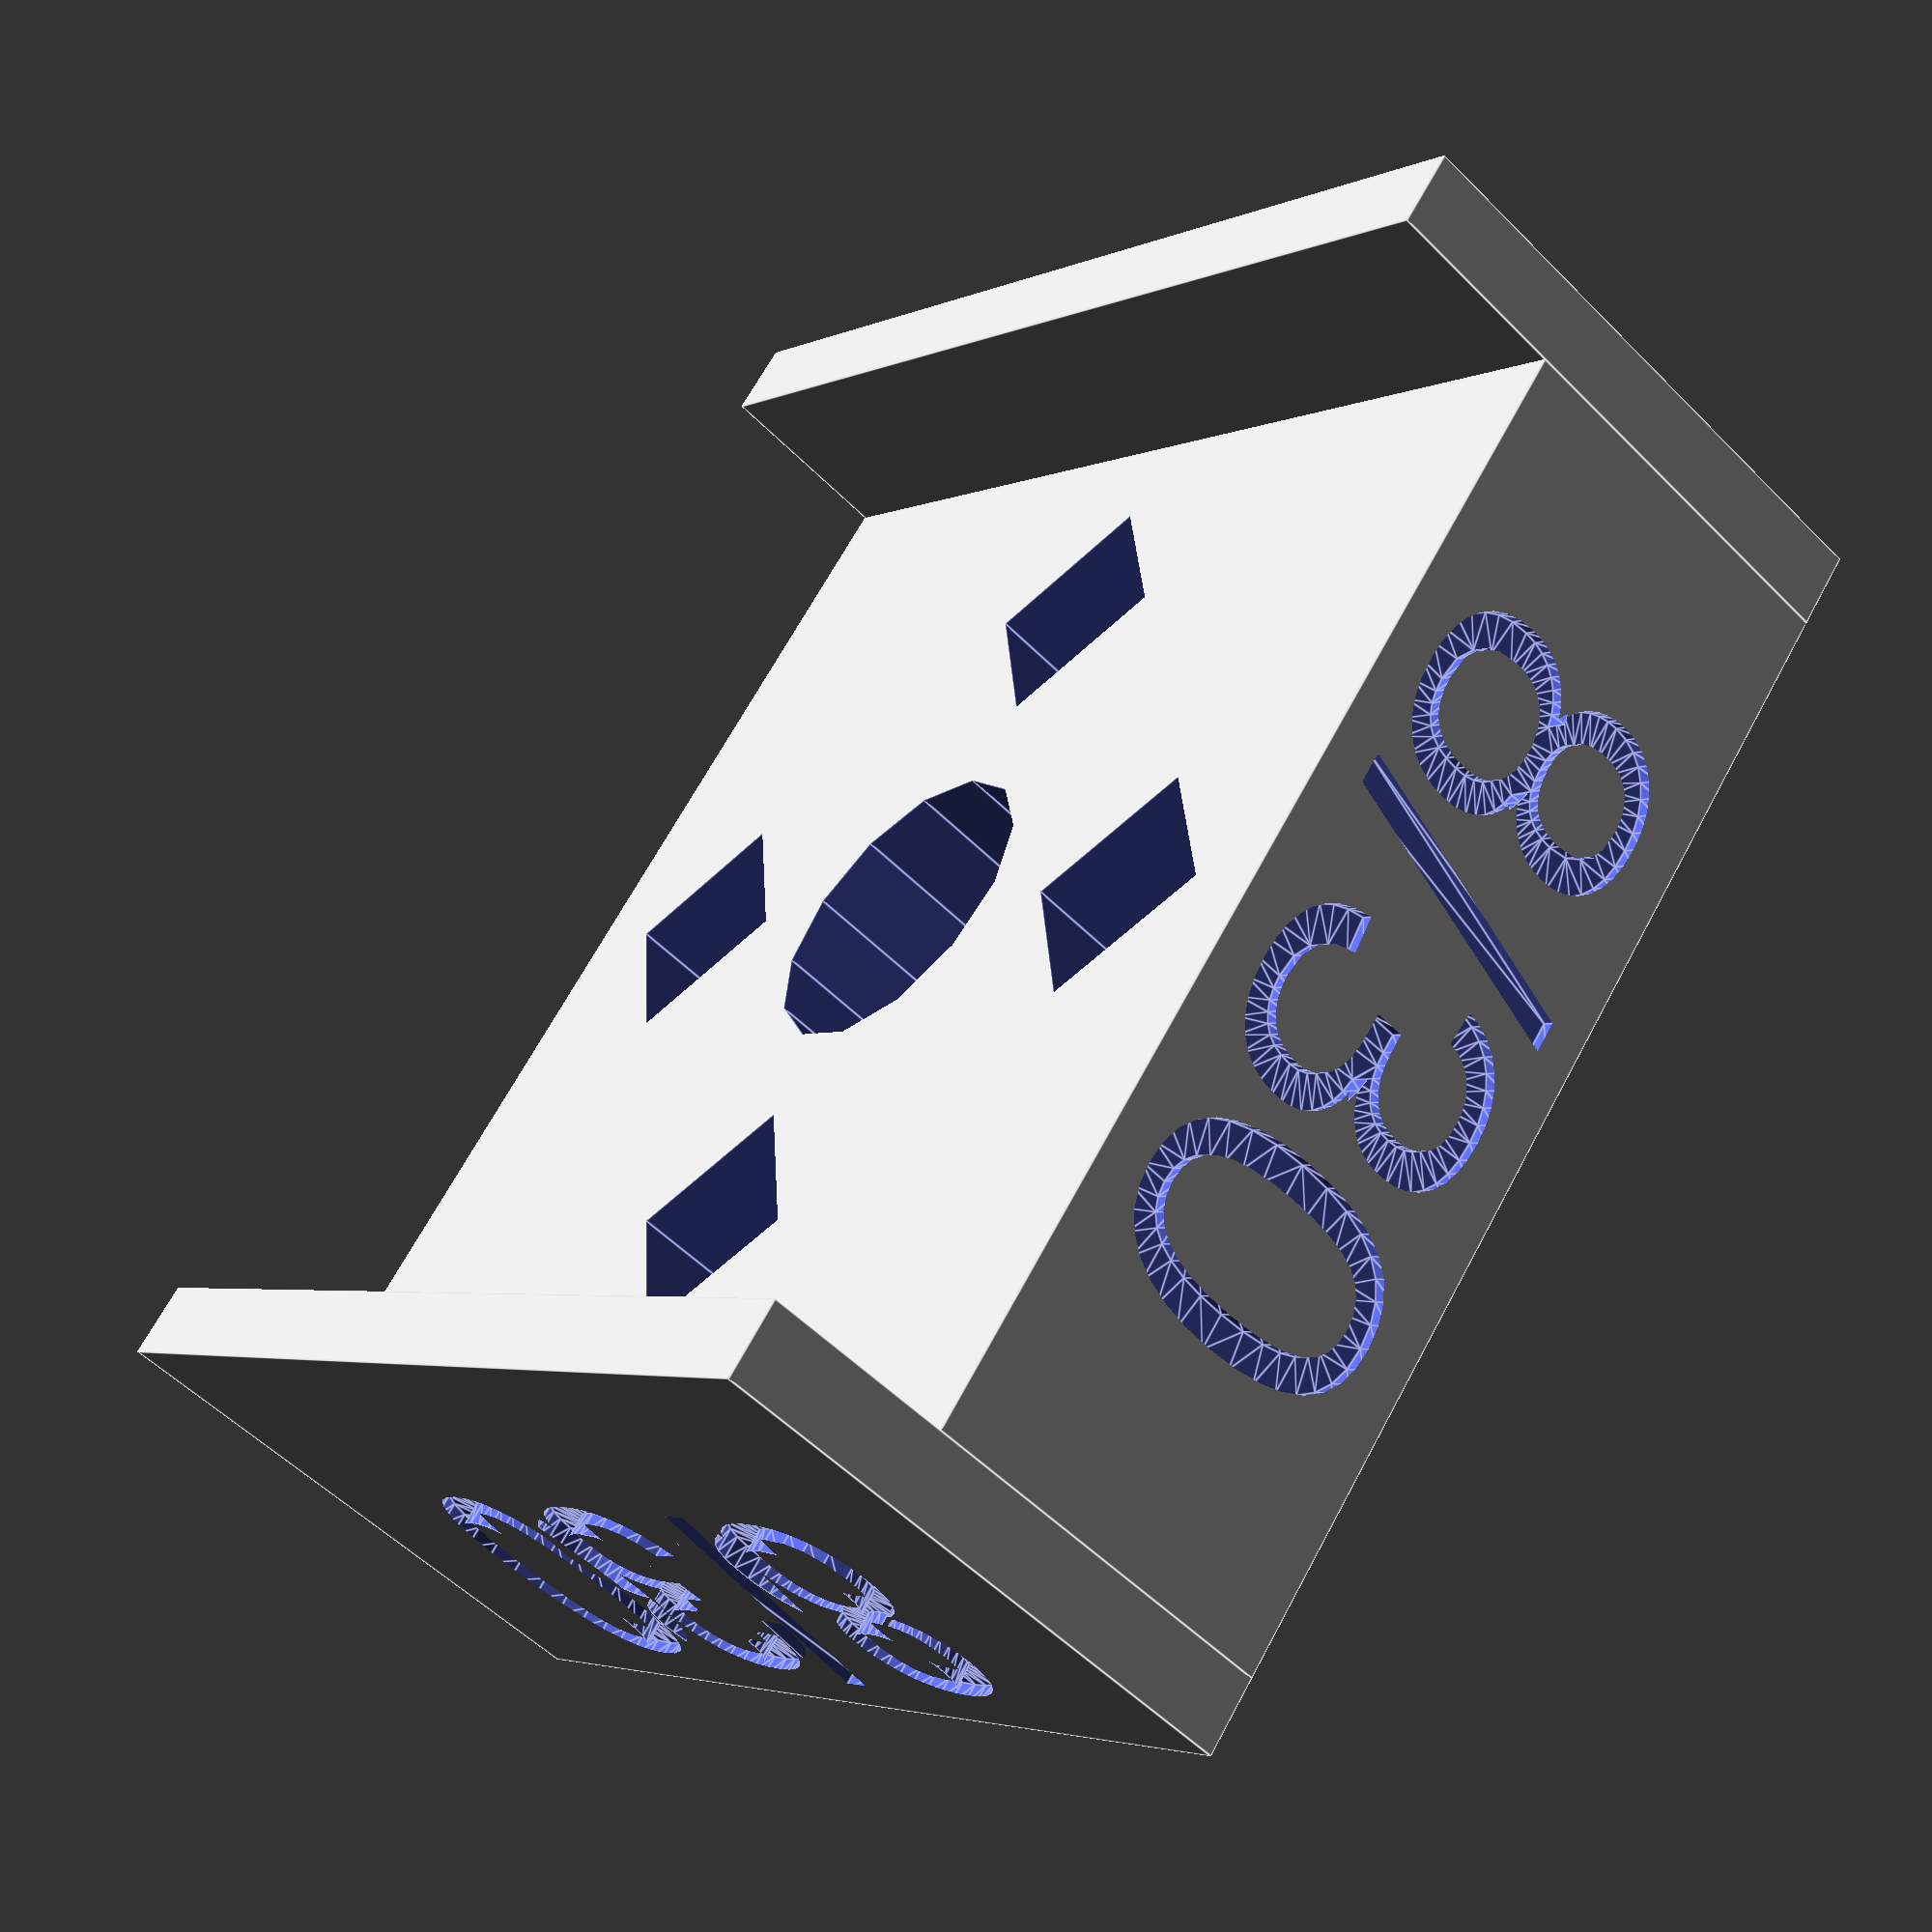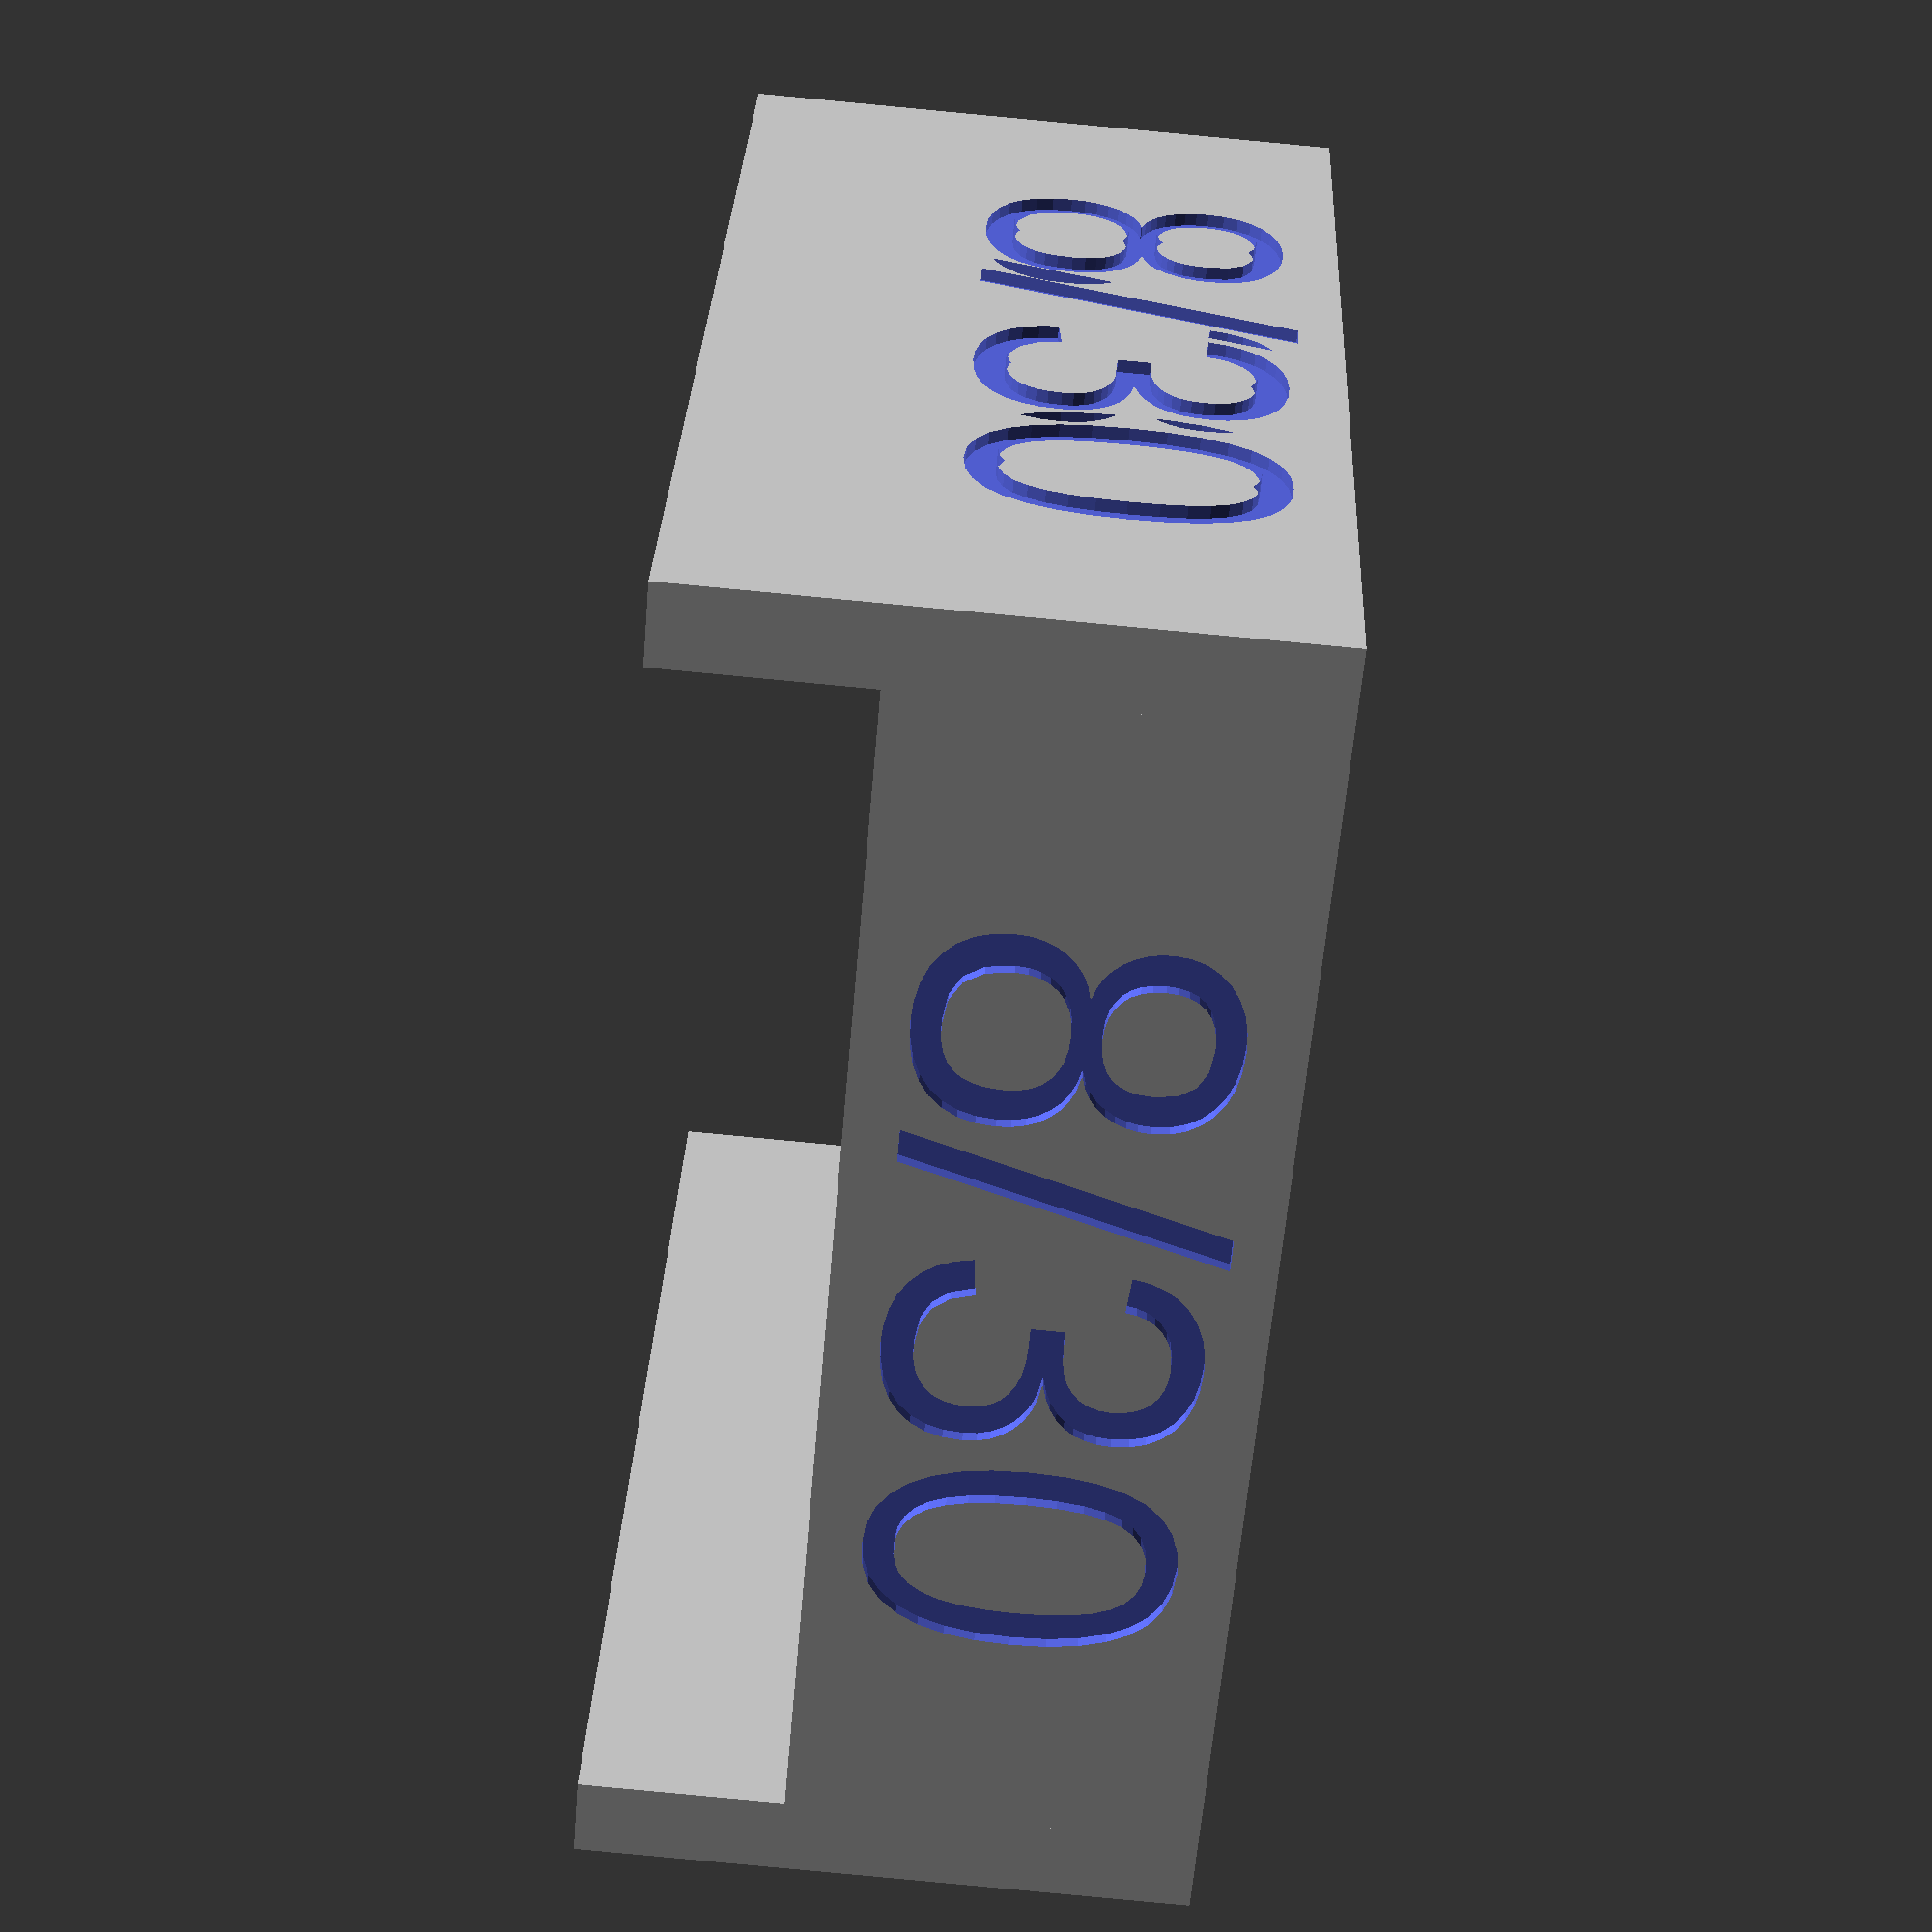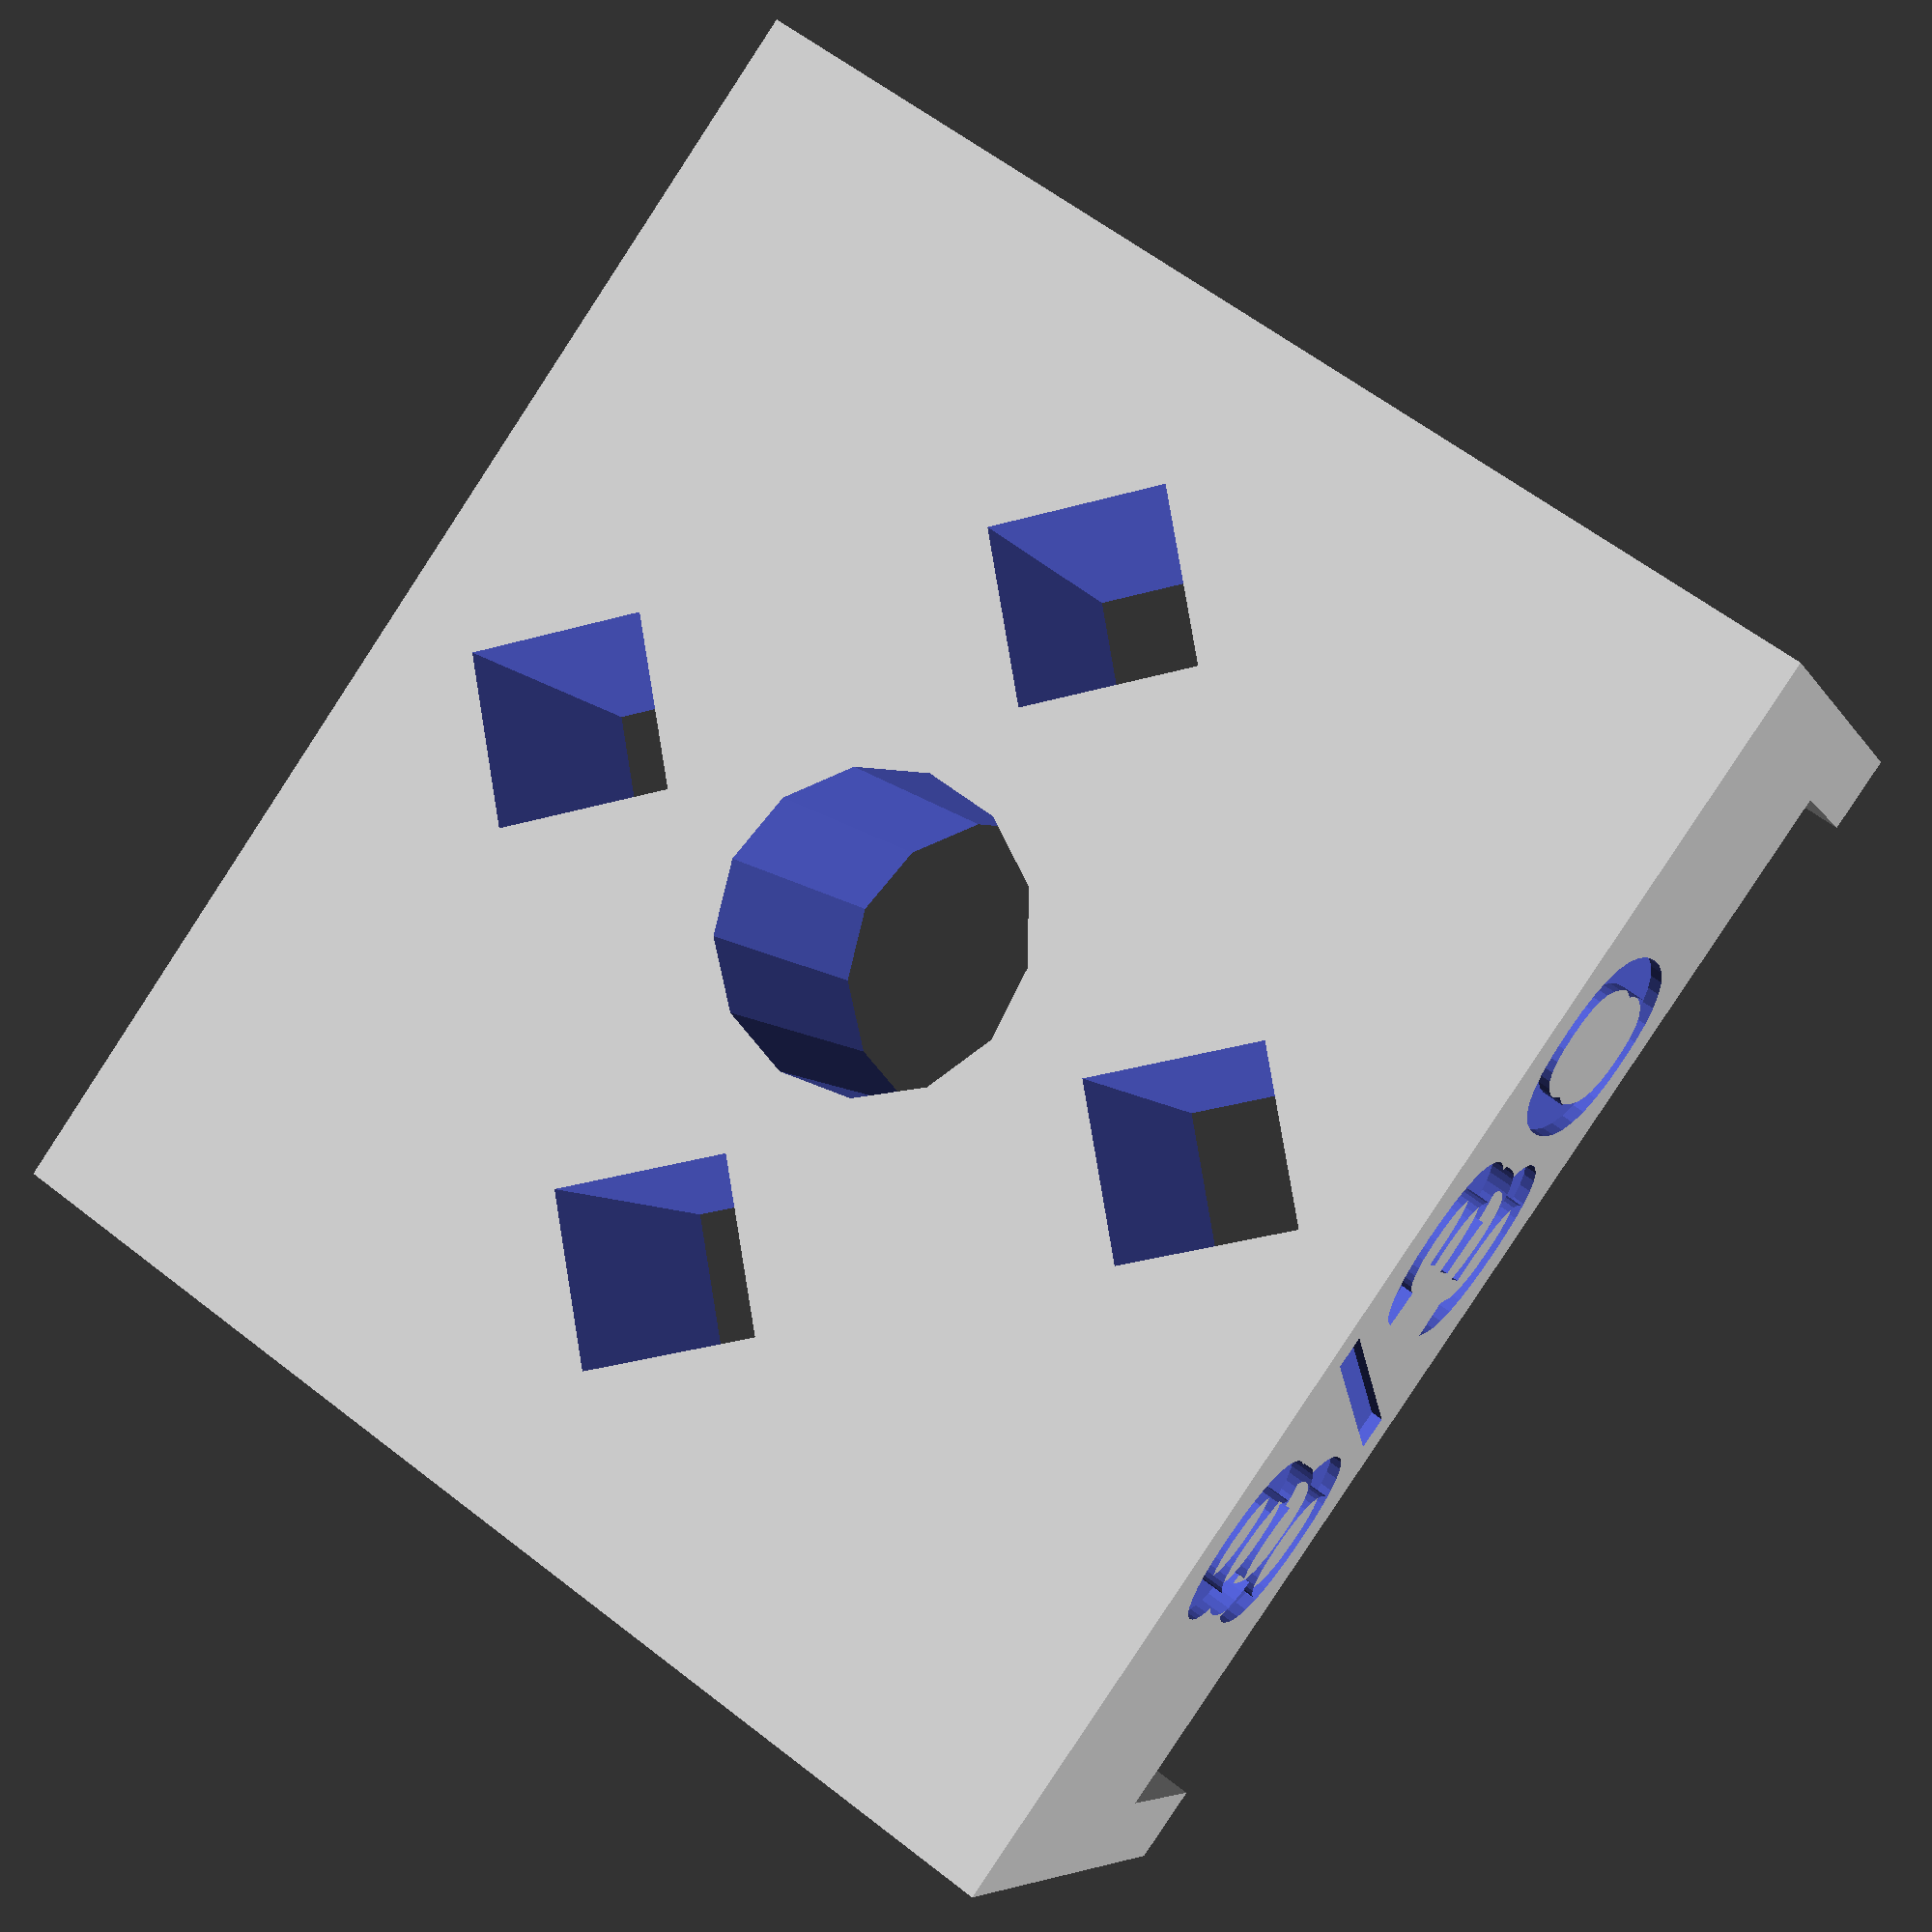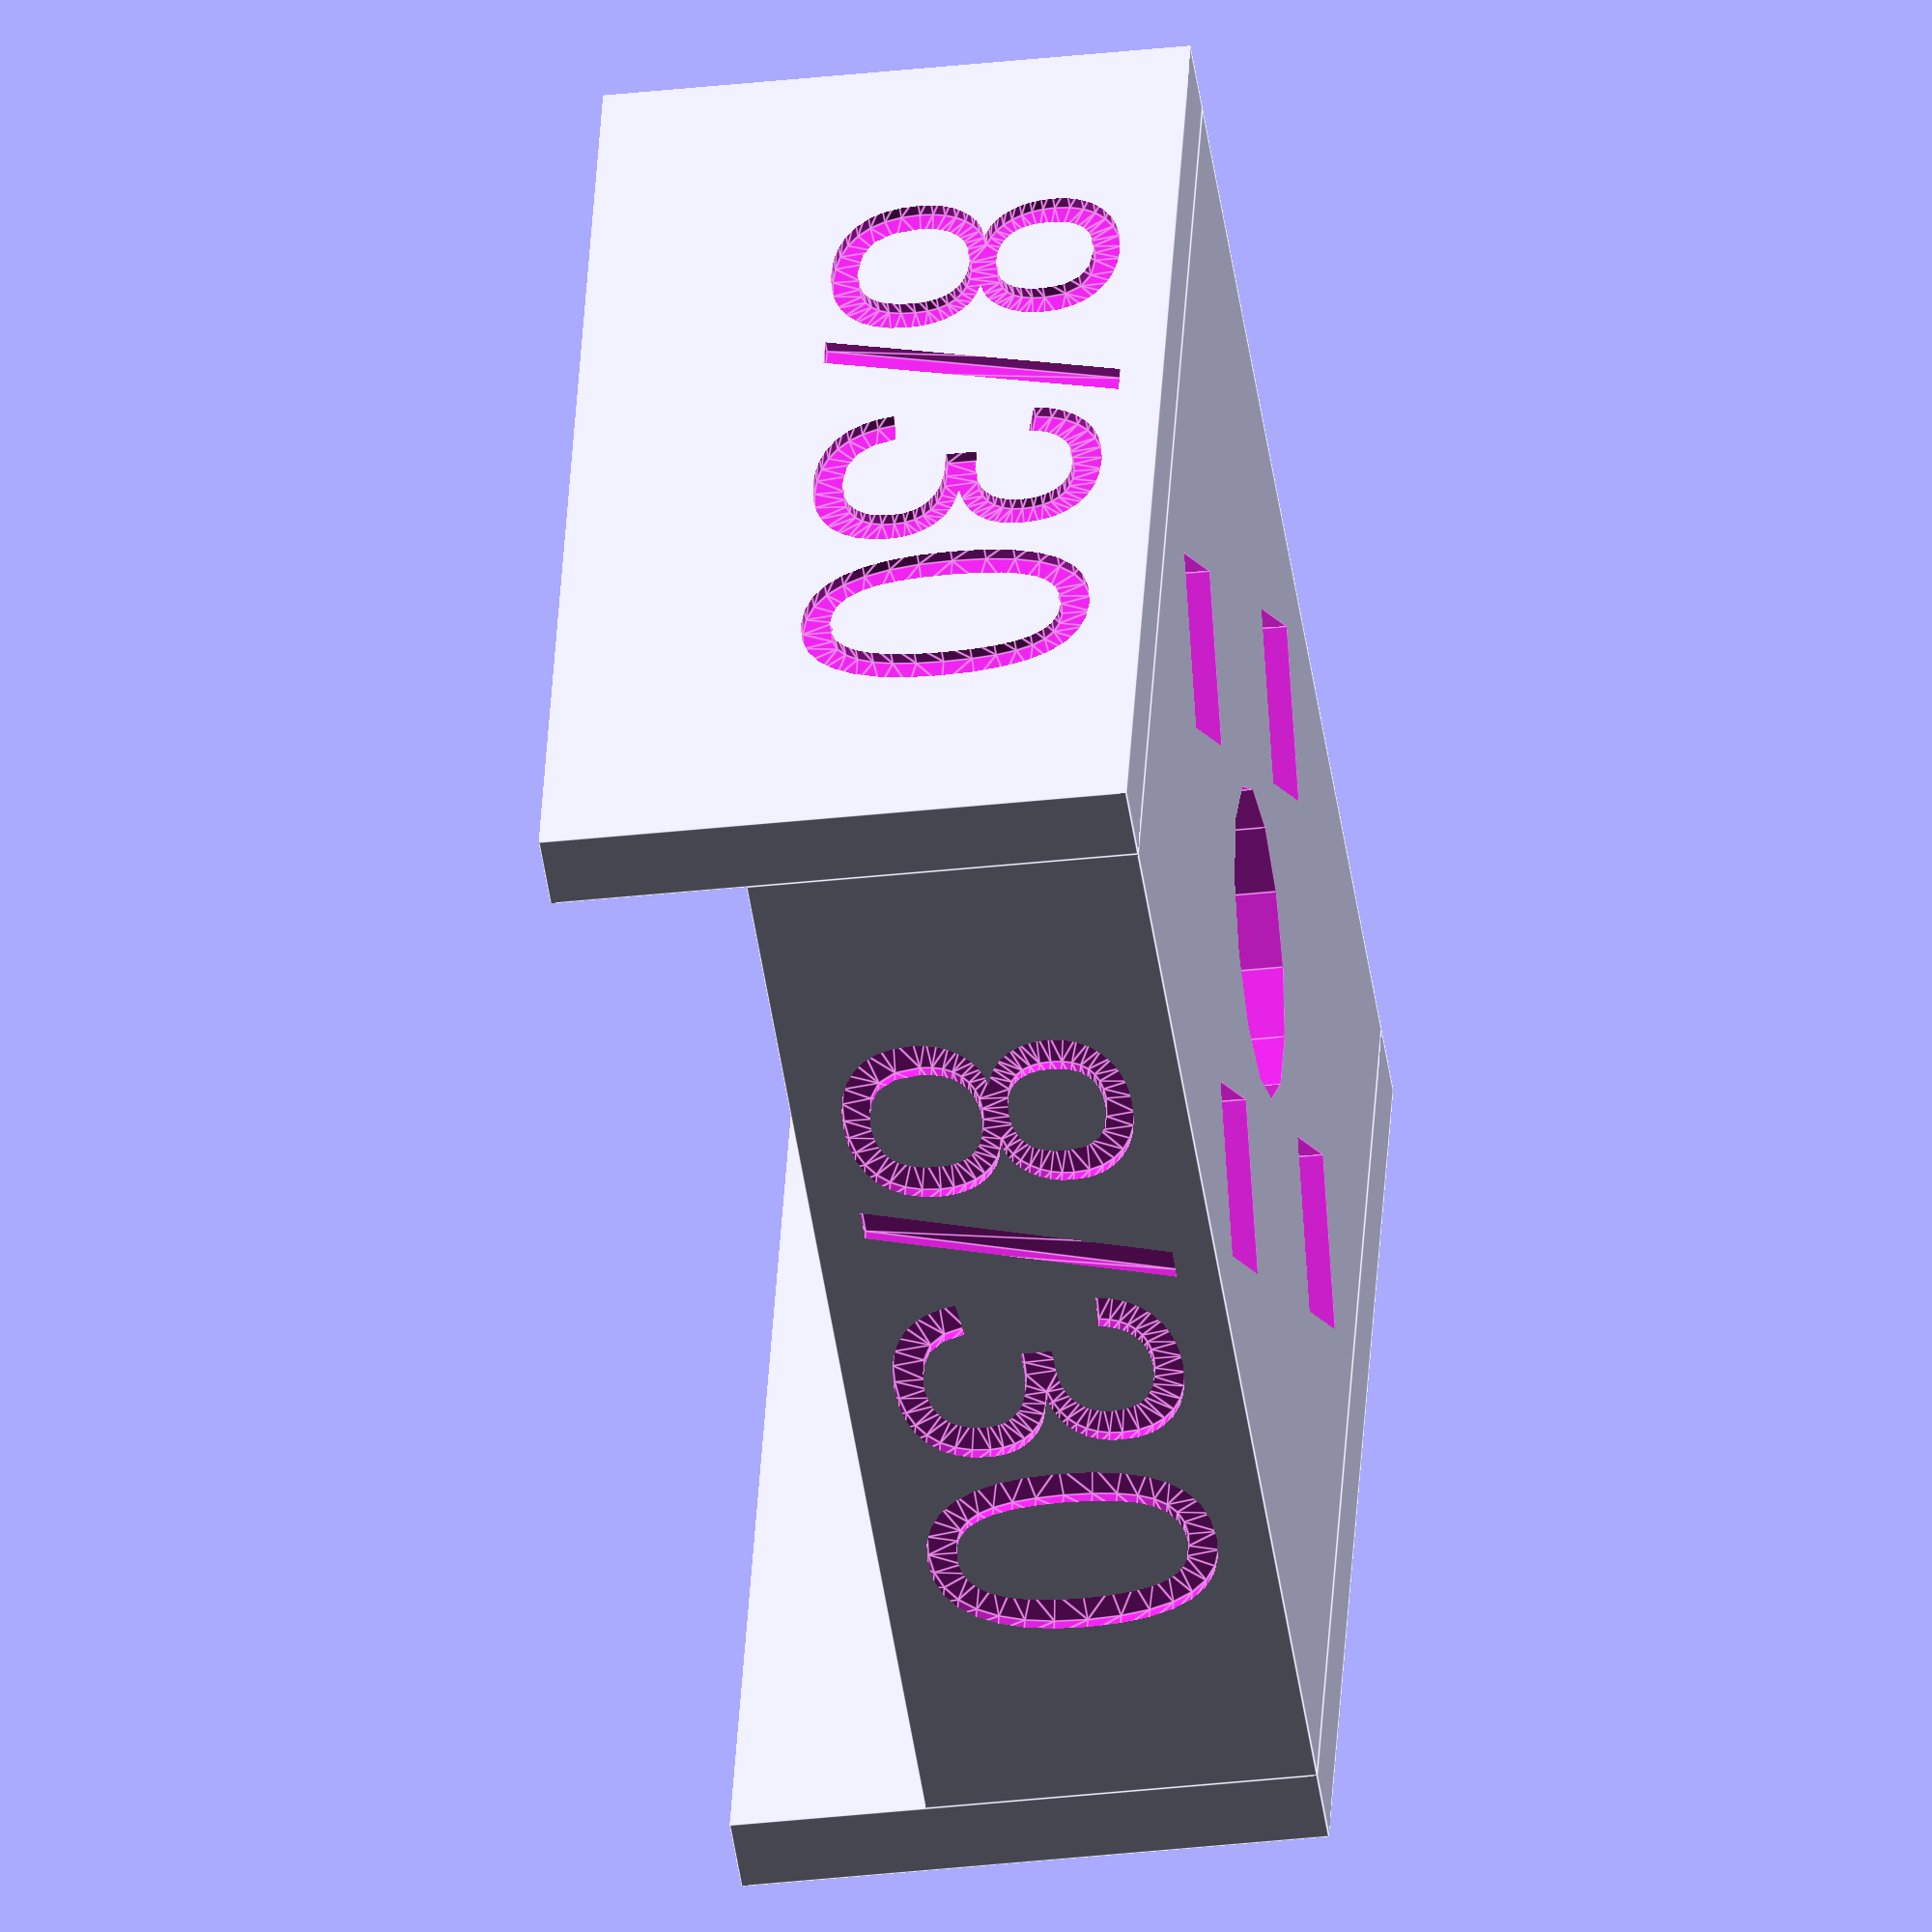
<openscad>
// Width of the stock to drill
WIDTH = 30;
// Height of the drill bushing
HEIGHT = 10;
// Minimum wall thickness
WALL = 2;

// Height of the flanges, 0 to disable
FLANGE = 5;

// Diameter of the bushing
BORE_DIAMETER = 8;

module dummy() {};

EPS = 0.01;
ENGRAVE_DEPTH = 0.3;

$fa = $preview? 12 : 4;
$fs = $preview? 2 : 0.2;

alignment_space = (WIDTH - BORE_DIAMETER) / 2;
alignment_size = 0.9 * (alignment_space - 2*WALL) / sqrt(2);

module letters(d) {
    translate([0,-d])
        rotate([90,0,0]) rotate(180)
            linear_extrude(ENGRAVE_DEPTH * 2, center=true)
                text(str(BORE_DIAMETER, "/", WIDTH), size=0.75 * HEIGHT, halign="center", valign="center");
}

difference() {
    union() {
        // body
        cube([WIDTH, WIDTH, HEIGHT], center=true);

        // right flange
        if(FLANGE)
        translate([(WIDTH + WALL)/2, 0 , FLANGE/2])
            cube([WALL, WIDTH, HEIGHT+FLANGE], center=true);

        // left flange
        if(FLANGE)
        translate([-(WIDTH + WALL)/2, 0 , FLANGE/2])
            cube([WALL, WIDTH, HEIGHT+FLANGE], center=true);
    }
    // bore
    cylinder(HEIGHT + 2*EPS, r=BORE_DIAMETER/2, center=true);

    // alignment holes    
    if(alignment_size > 0) {
        translate([(BORE_DIAMETER + alignment_space) / 2, 0, 0])
            rotate([0,0,45])
                cube([alignment_size, alignment_size, HEIGHT+2*EPS], center=true);
        translate([-(BORE_DIAMETER + alignment_space) / 2, 0, 0])
            rotate([0,0,45])
                cube([alignment_size, alignment_size, HEIGHT+2*EPS], center=true);
        translate([0, (BORE_DIAMETER + alignment_space) / 2, 0])
            rotate([0,0,45])
                cube([alignment_size, alignment_size, HEIGHT+2*EPS], center=true);
        translate([0, -(BORE_DIAMETER + alignment_space) / 2, 0])
            rotate([0,0,45])
                cube([alignment_size, alignment_size, HEIGHT+2*EPS], center=true);
    }
    
    //Engrave
    letters(WIDTH/2);
    rotate(90) letters(WIDTH/2 + (FLANGE > 0? WALL : 0));
    rotate(180) letters(WIDTH/2);
    rotate(270) letters(WIDTH/2 + (FLANGE > 0? WALL : 0));

}
</openscad>
<views>
elev=54.5 azim=310.6 roll=43.5 proj=p view=edges
elev=84.9 azim=204.6 roll=84.6 proj=p view=solid
elev=186.6 azim=234.9 roll=342.6 proj=p view=wireframe
elev=31.5 azim=340.2 roll=99.2 proj=o view=edges
</views>
